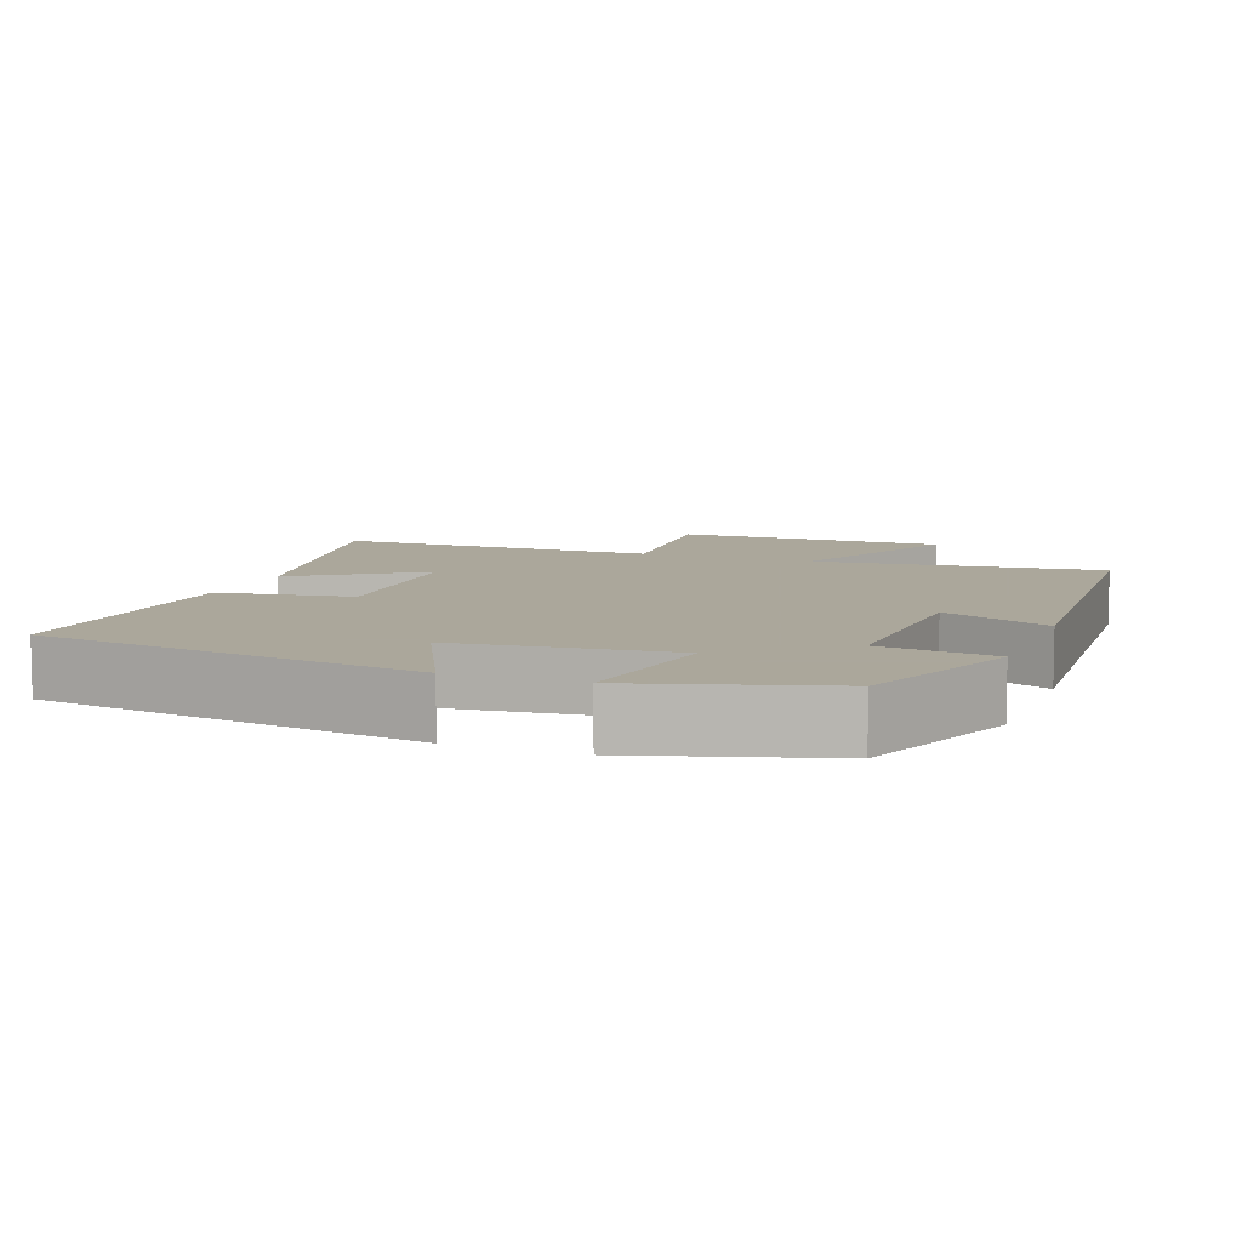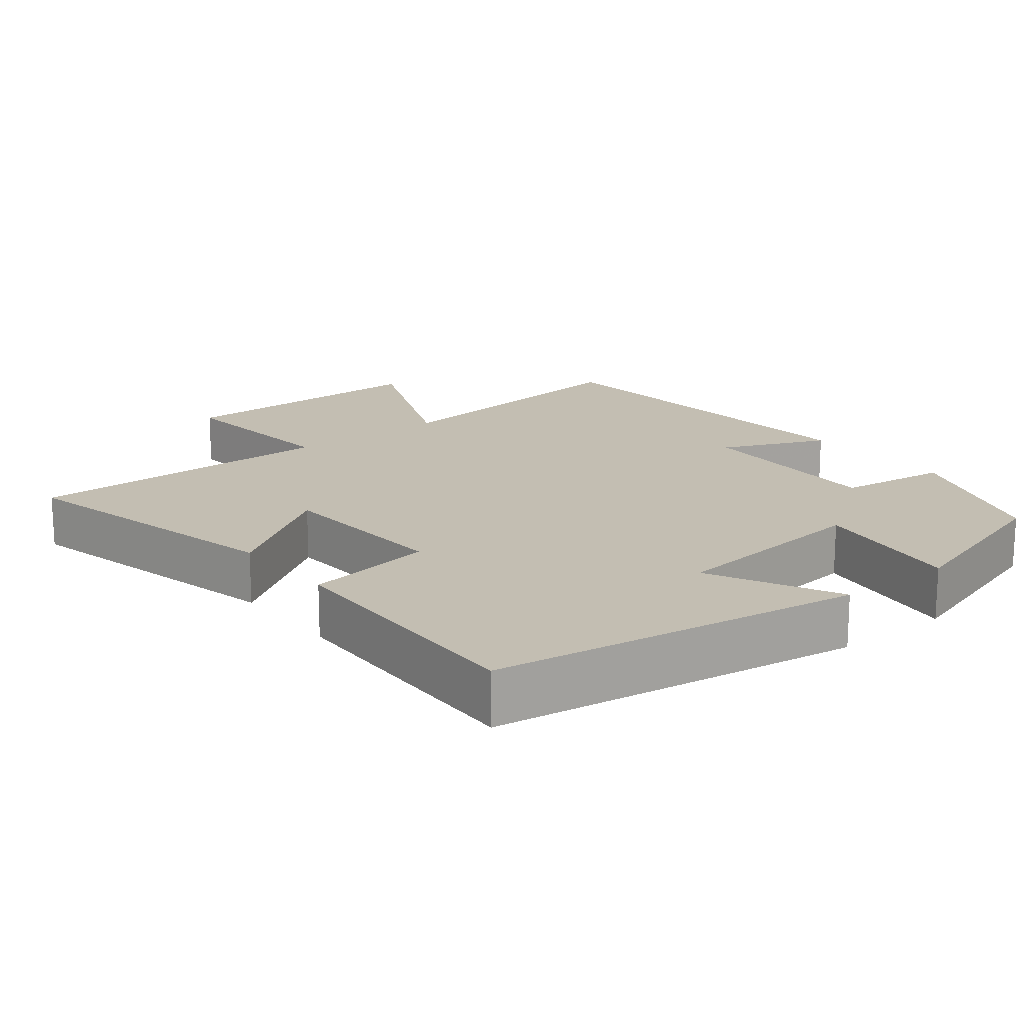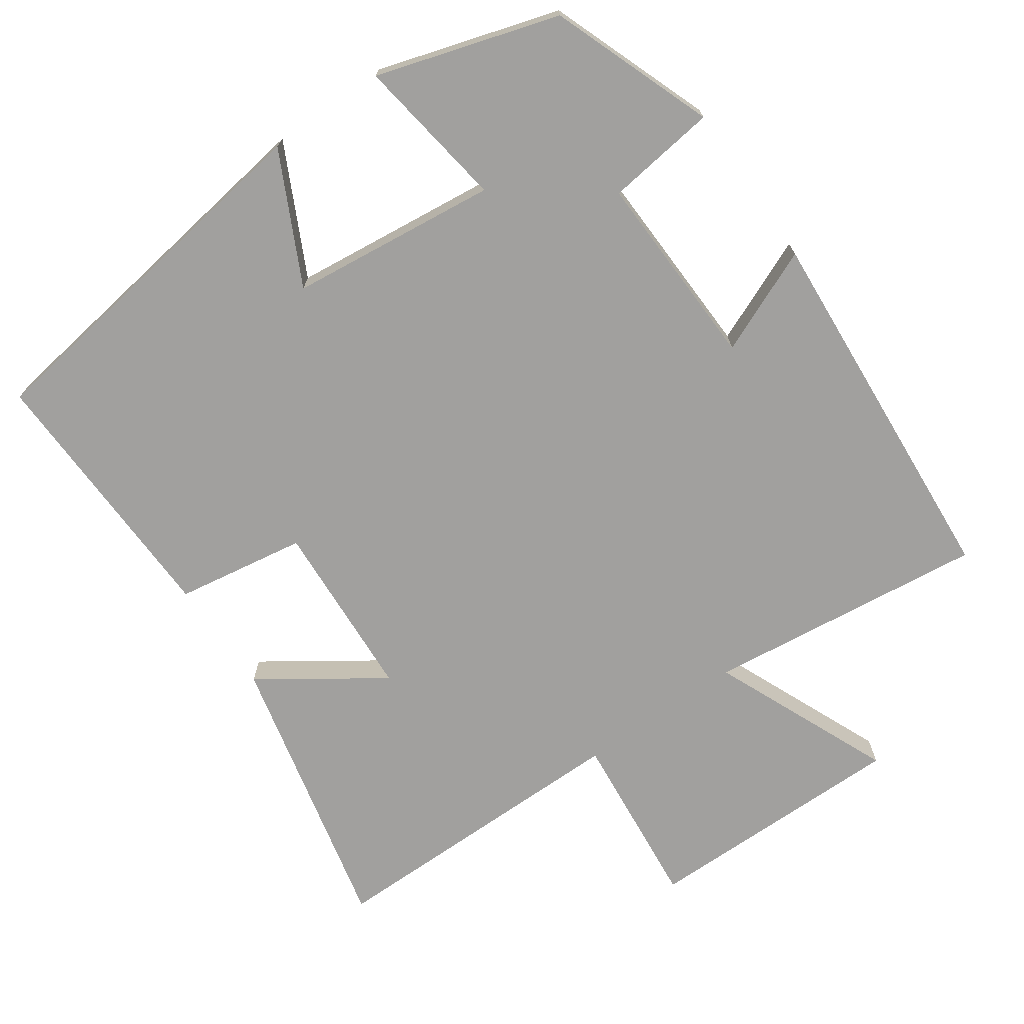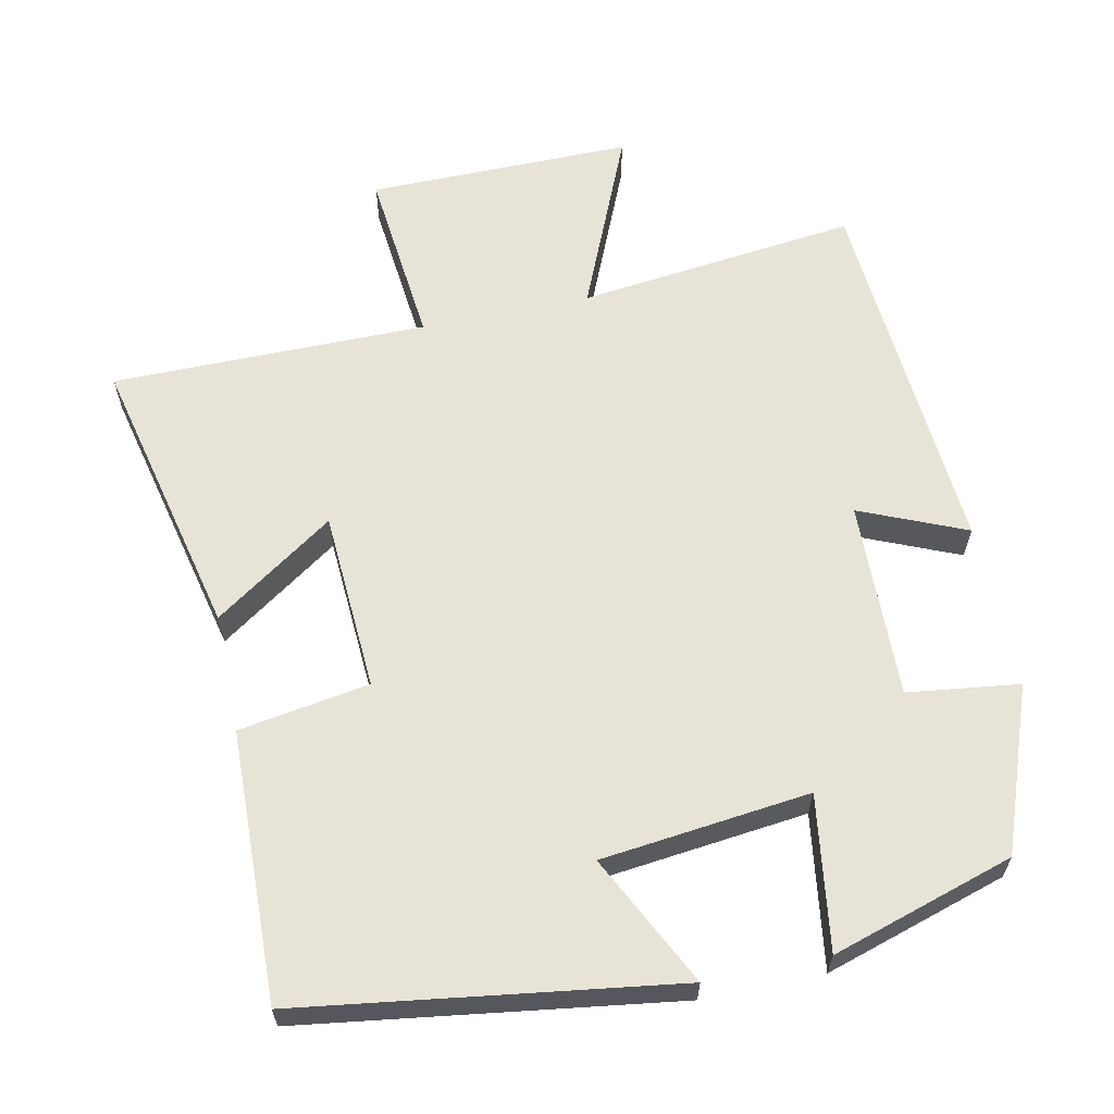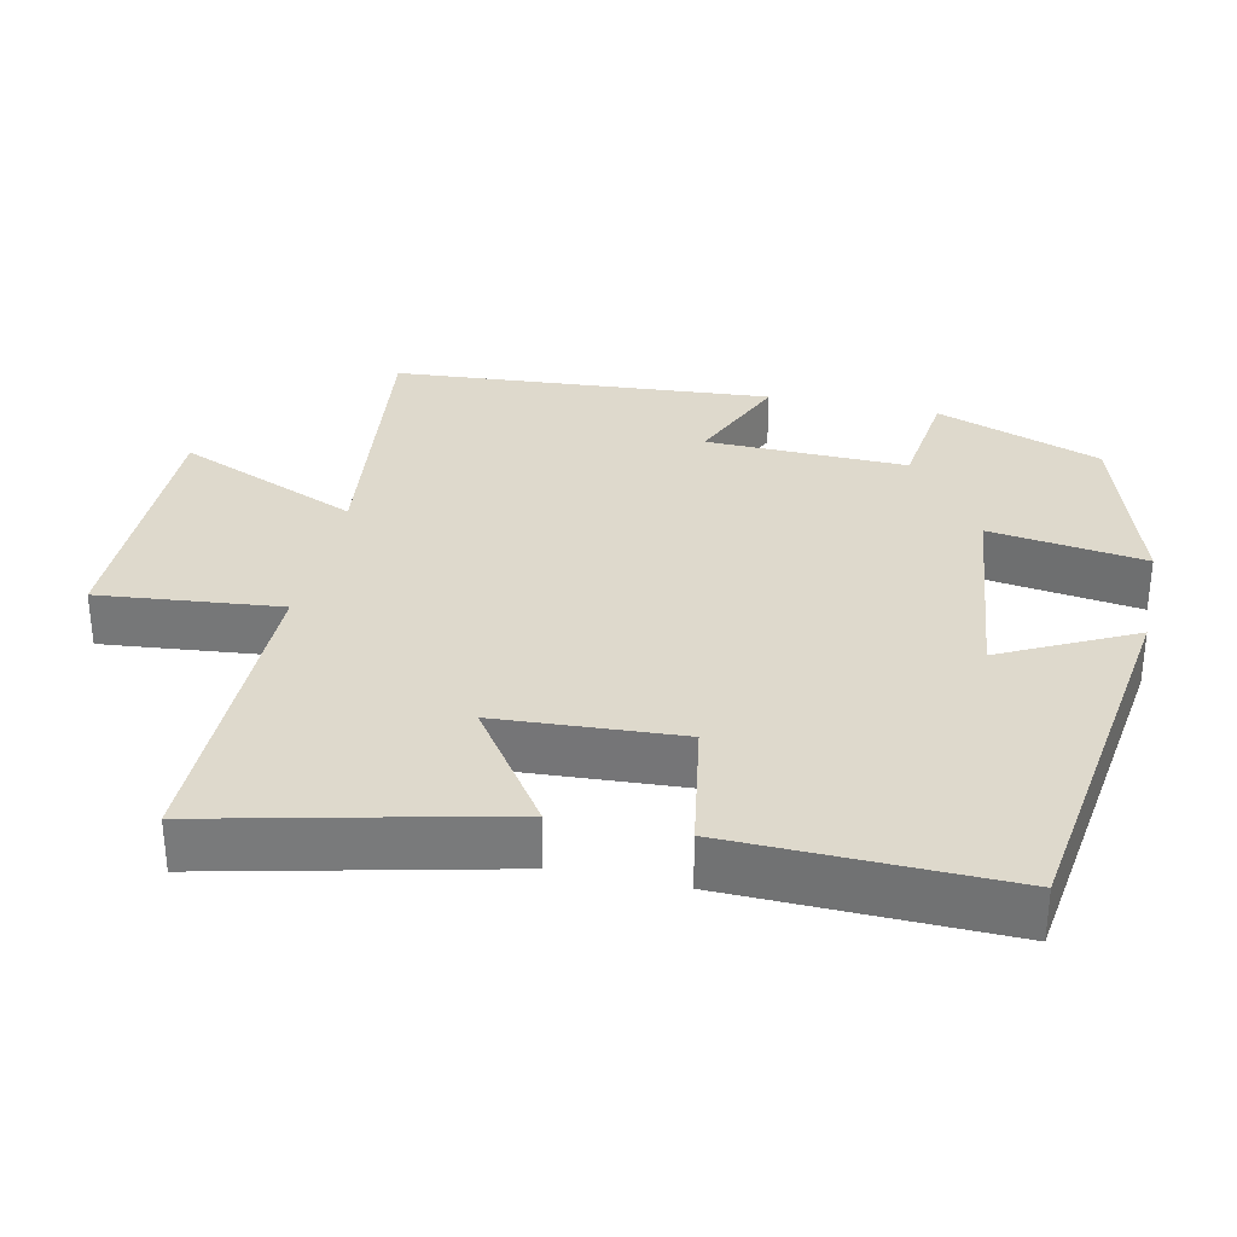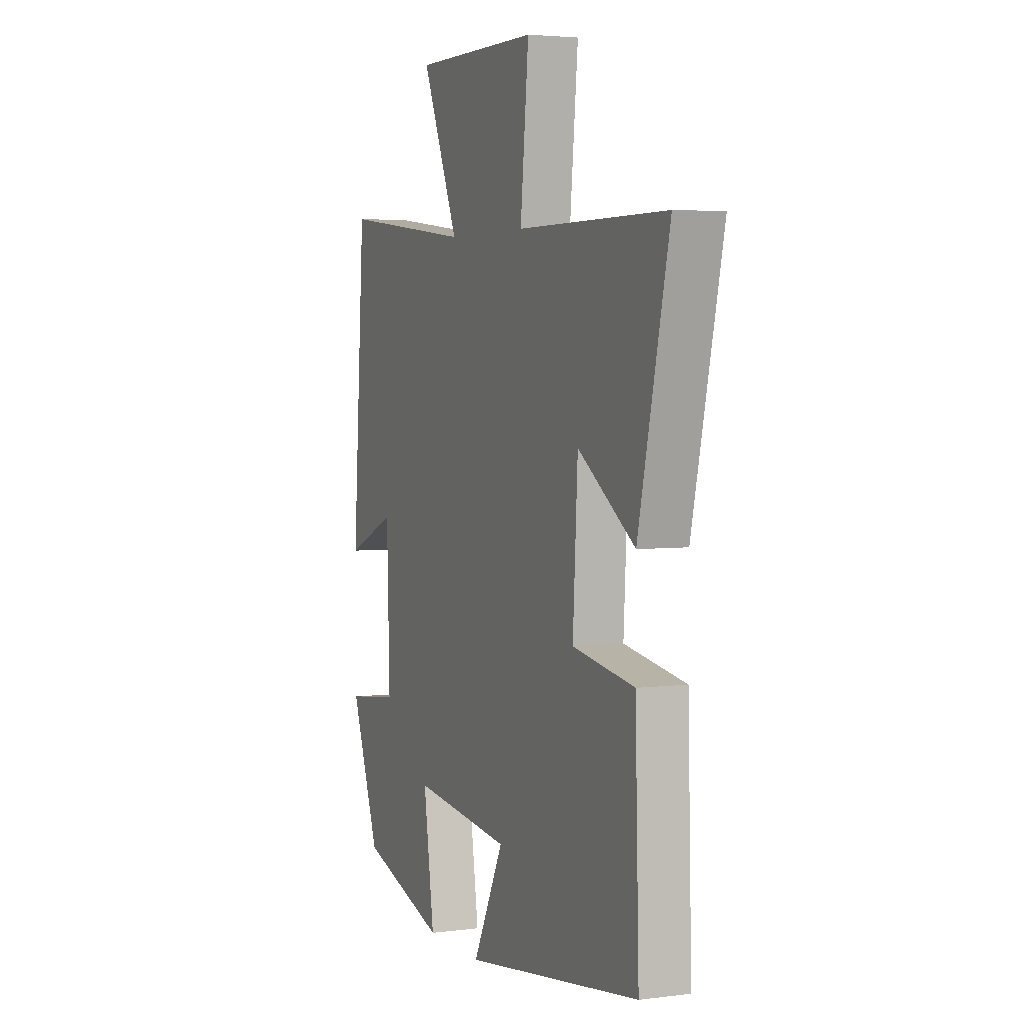
<metadata>
{"format":"obj","ext":"obj","renderer":"f3d","projection":"perspective","resolution":1024,"background":"white","views":[{"elev":8.2,"azim":-159.0,"up":"+Y"},{"elev":17.3,"azim":141.6,"up":"+Y"},{"elev":-71.8,"azim":-145.0,"up":"+Y"},{"elev":62.0,"azim":168.1,"up":"+Y"},{"elev":32.1,"azim":102.1,"up":"+Y"},{"elev":3.8,"azim":67.0,"up":"+Z"}]}
</metadata>
<code>
v -0.463 0.07 0.545
v -0.078 0.07 0.5
v -0.184 0.07 0.748
v 0.18 0.07 0.746
v 0.156 0.07 0.5
v 0.589 0.07 0.5
v 0.5 0.07 0.109
v 0.335 0.07 0.222
v 0.321 0.07 -0.026
v 0.5 0.07 -0.055
v 0.511 0.07 -0.426
v -0.001 0.07 -0.5
v 0.088 0.07 -0.321
v -0.198 0.07 -0.289
v -0.167 0.07 -0.5
v -0.417 0.07 -0.423
v -0.5 0.07 -0.199
v -0.347 0.07 -0.179
v -0.355 0.07 0.093
v -0.5 0.07 0.031
v -0.463 0 0.545
v -0.078 0 0.5
v -0.184 0 0.748
v 0.18 0 0.746
v 0.156 0 0.5
v 0.589 0 0.5
v 0.5 0 0.109
v 0.335 0 0.222
v 0.321 0 -0.026
v 0.5 0 -0.055
v 0.511 0 -0.426
v -0.001 0 -0.5
v 0.088 0 -0.321
v -0.198 0 -0.289
v -0.167 0 -0.5
v -0.417 0 -0.423
v -0.5 0 -0.199
v -0.347 0 -0.179
v -0.355 0 0.093
v -0.5 0 0.031
f 19 20 1 2
f 18 19 2
f 15 16 17 18
f 14 15 18
f 13 14 18 2
f 10 11 12 13
f 9 10 13
f 8 9 13 2
f 5 6 7 8
f 5 8 2 3
f 3 4 5
f 22 21 40 39
f 22 39 38
f 38 37 36 35
f 38 35 34
f 22 38 34 33
f 33 32 31 30
f 33 30 29
f 22 33 29 28
f 28 27 26 25
f 23 22 28 25
f 25 24 23
f 1 21 22 2
f 2 22 23 3
f 3 23 24 4
f 4 24 25 5
f 5 25 26 6
f 6 26 27 7
f 7 27 28 8
f 8 28 29 9
f 9 29 30 10
f 10 30 31 11
f 11 31 32 12
f 12 32 33 13
f 13 33 34 14
f 14 34 35 15
f 15 35 36 16
f 16 36 37 17
f 17 37 38 18
f 18 38 39 19
f 19 39 40 20
f 20 40 21 1

</code>
